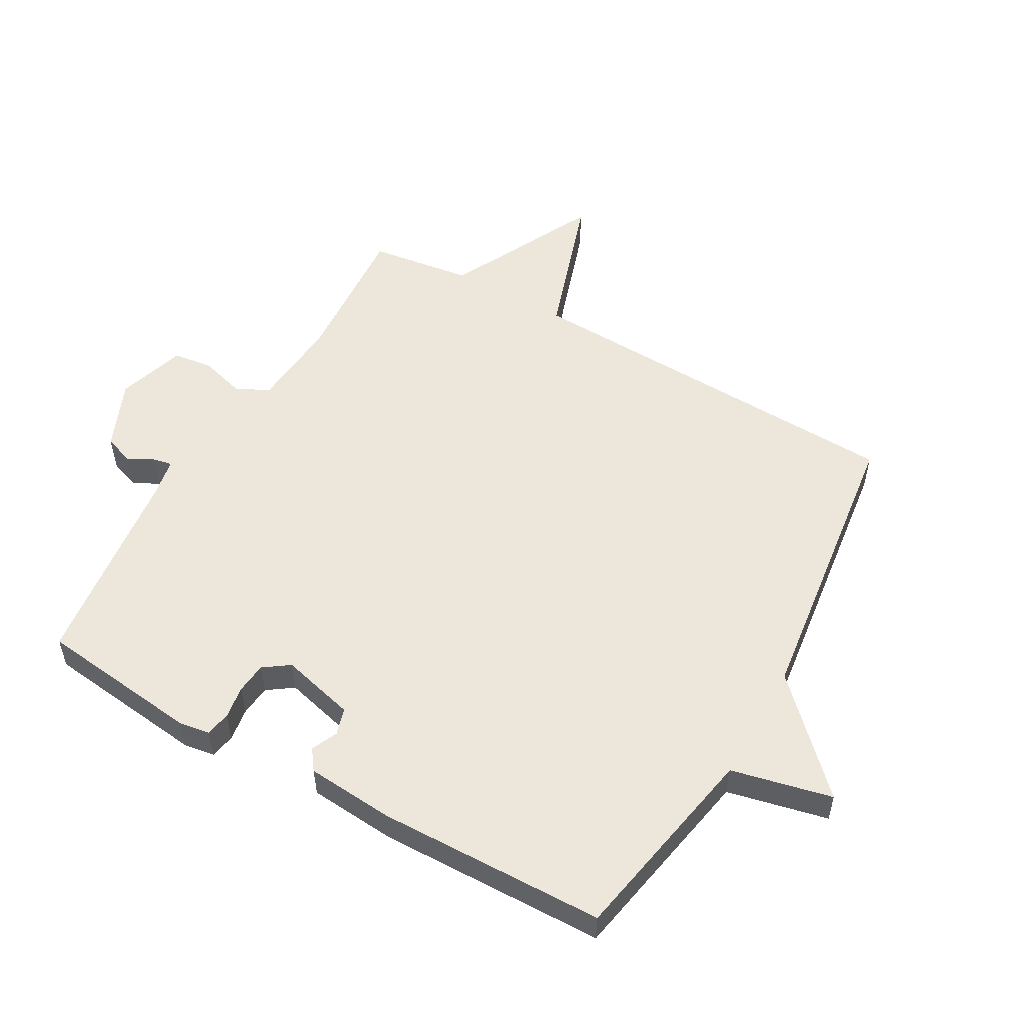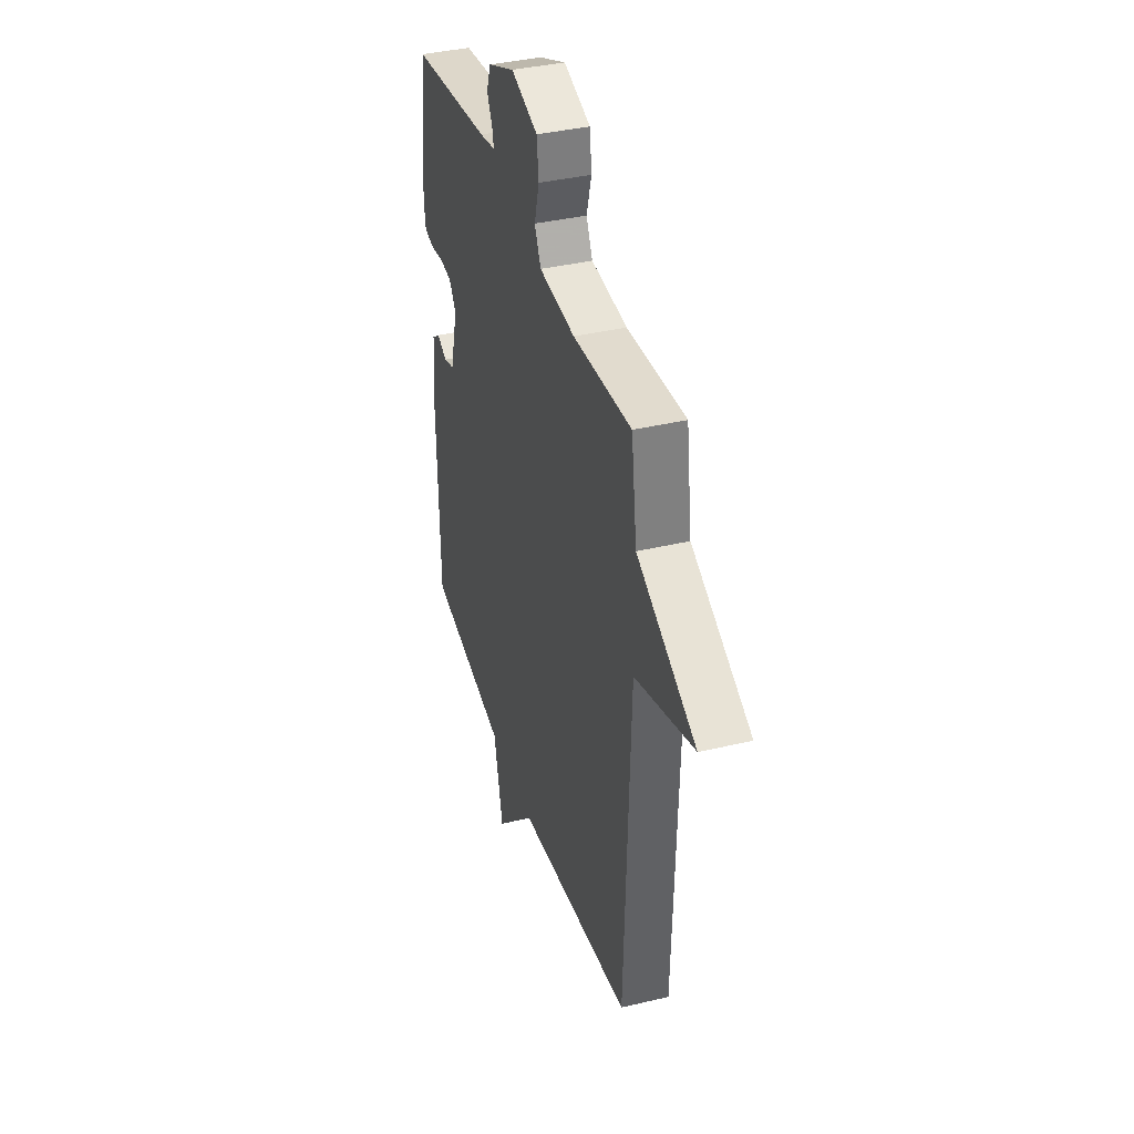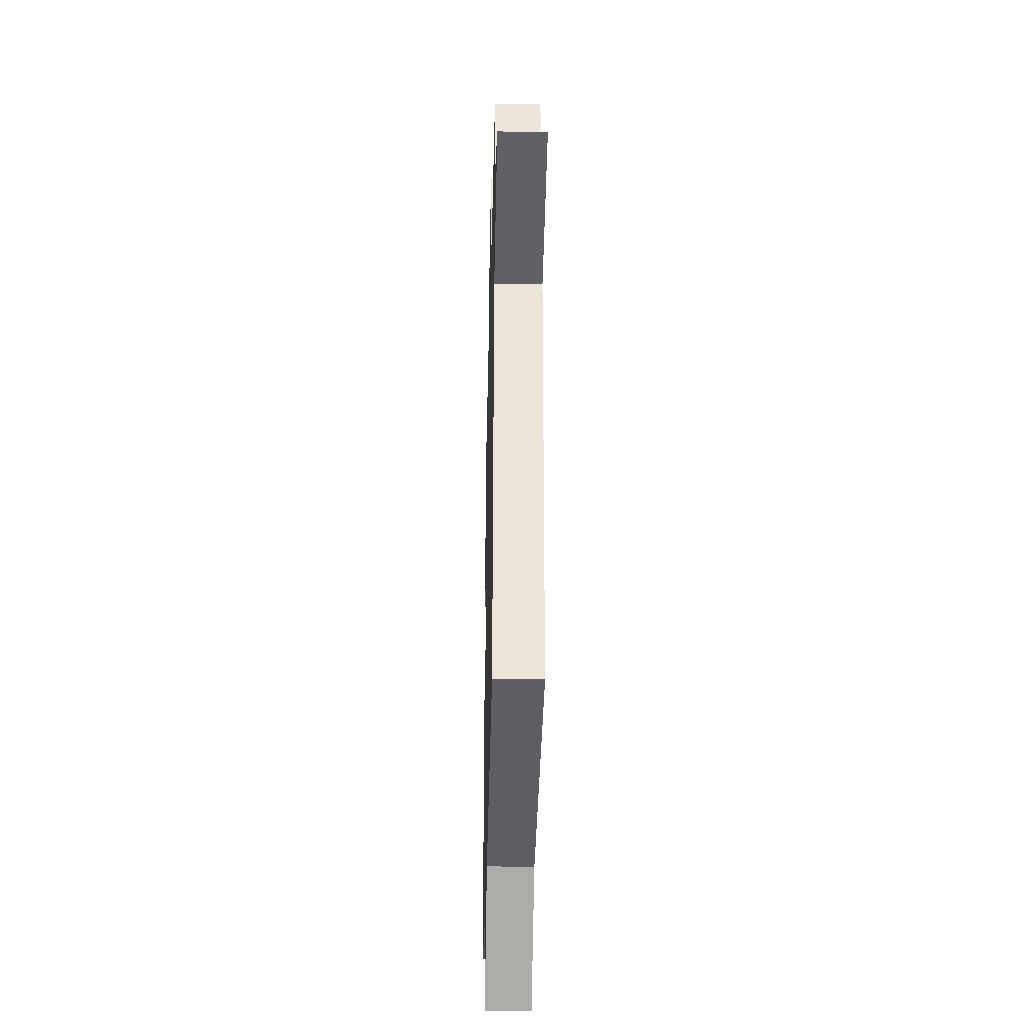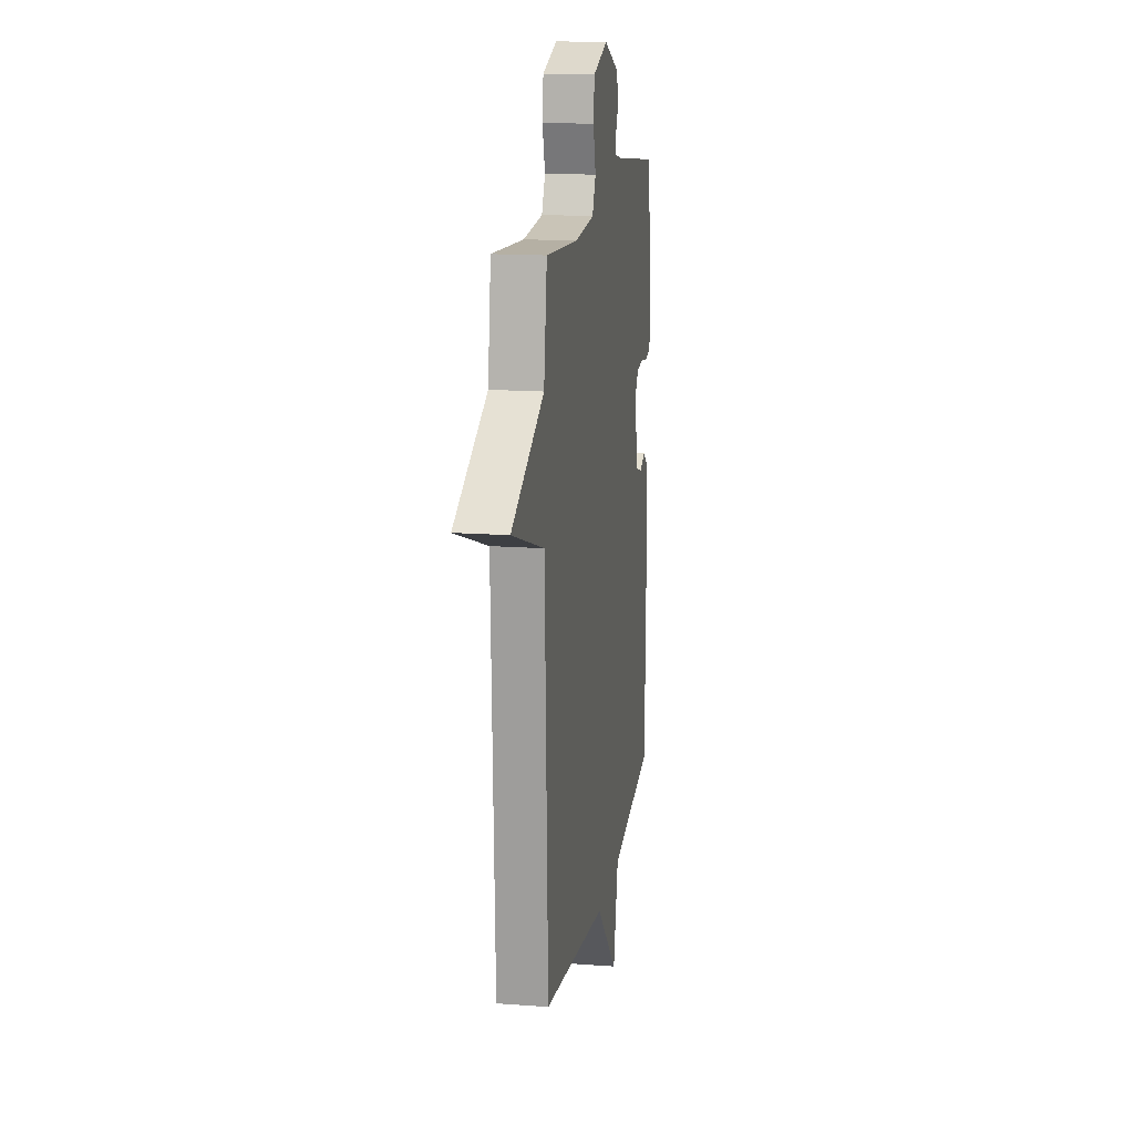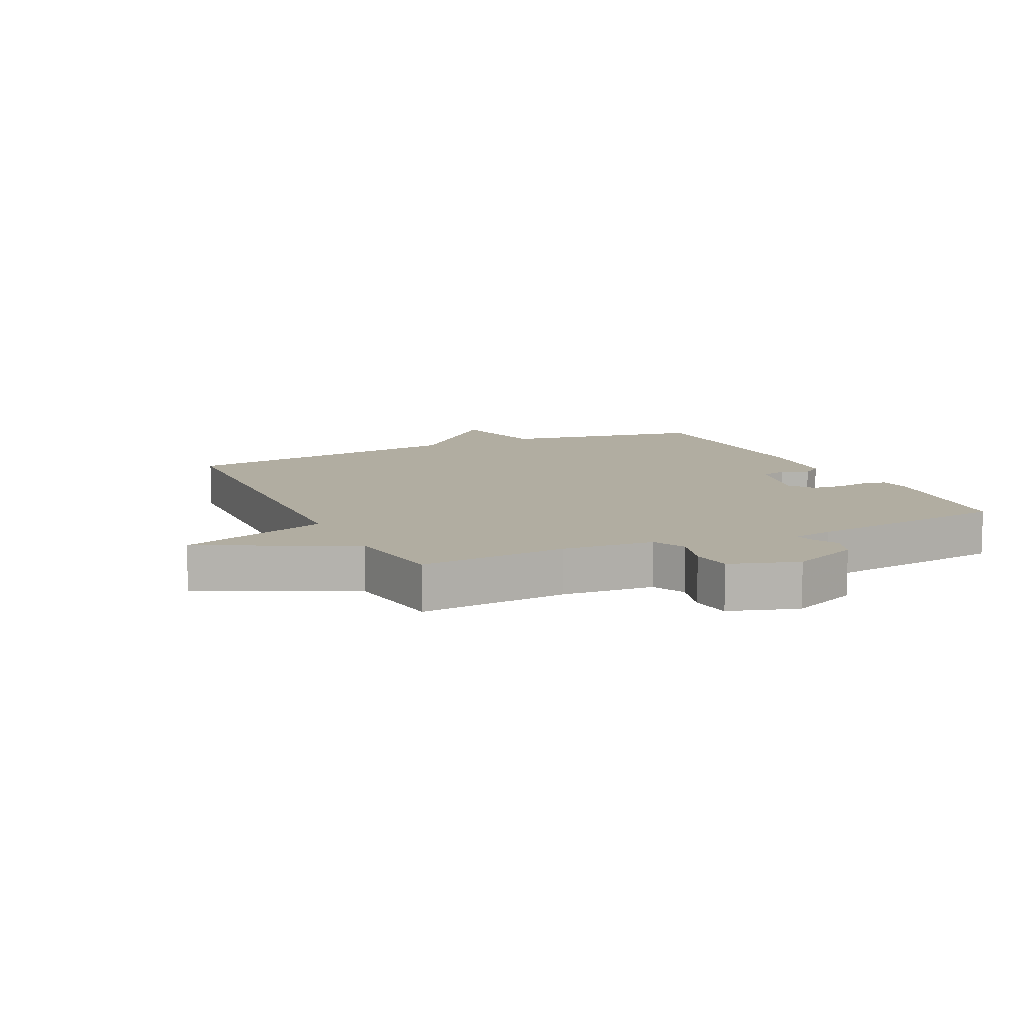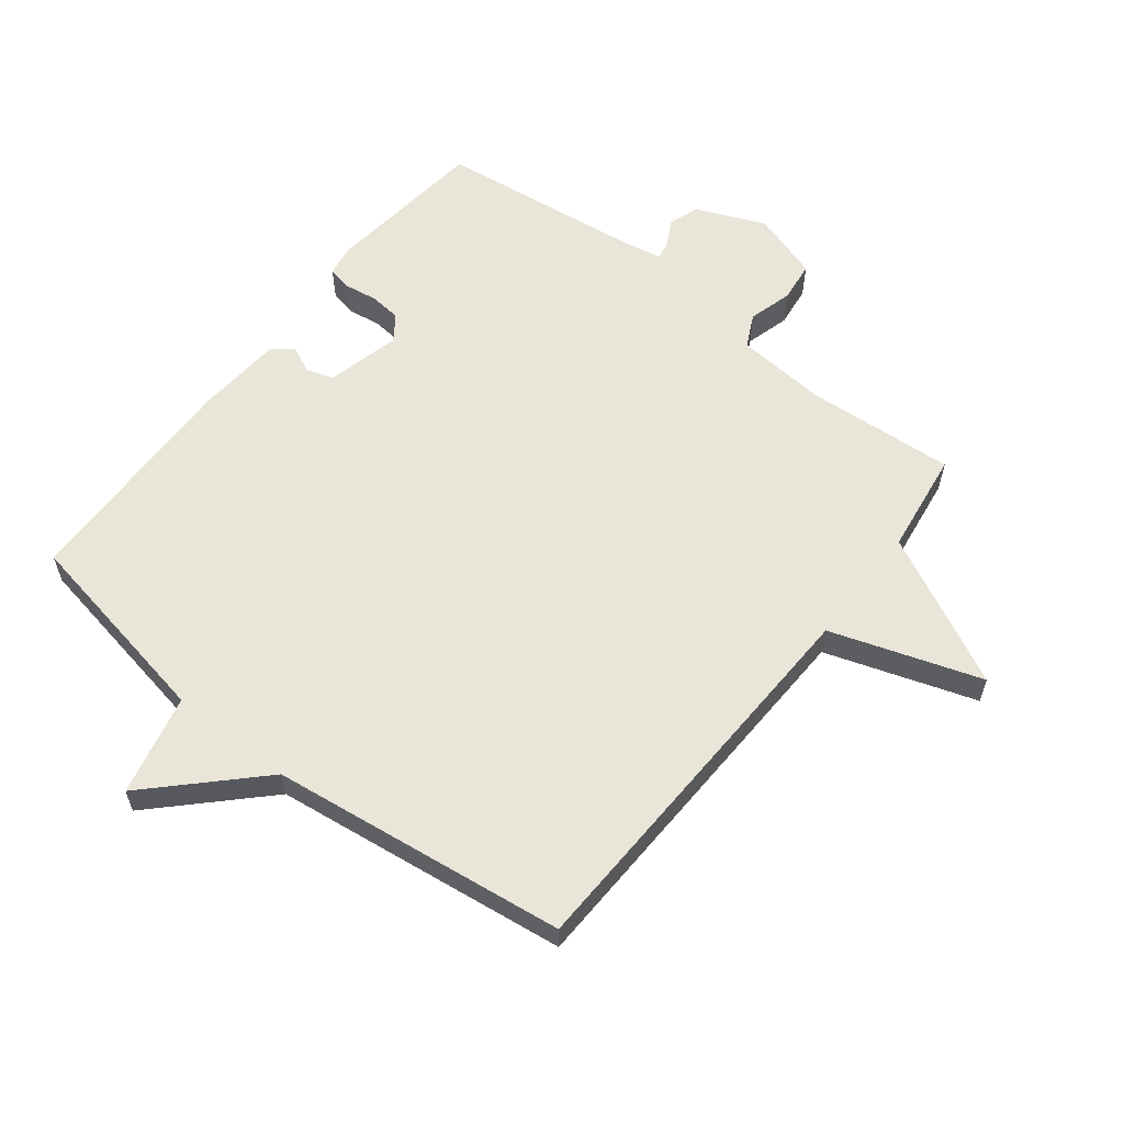
<metadata>
{"format":"obj","ext":"obj","renderer":"f3d","projection":"perspective","resolution":1024,"background":"white","views":[{"elev":53.7,"azim":119.6,"up":"+Y"},{"elev":38.1,"azim":-106.8,"up":"+Z"},{"elev":-31.9,"azim":-91.3,"up":"+Z"},{"elev":15.5,"azim":-81.1,"up":"+Z"},{"elev":10.3,"azim":-25.4,"up":"+Y"},{"elev":59.7,"azim":-142.0,"up":"+Y"}]}
</metadata>
<code>
v 0.5 0.07 -0.5
v 0.174 0.07 -0.561
v 0.137 0.07 -0.723
v -0.026 0.07 -0.561
v -0.5 0.07 -0.5
v -0.523 0.07 0.135
v -0.764 0.07 0.215
v -0.523 0.07 0.335
v -0.5 0.07 0.5
v -0.262 0.07 0.483
v -0.115 0.07 0.495
v -0.089 0.07 0.548
v -0.109 0.07 0.619
v -0.101 0.07 0.684
v 0.009 0.07 0.719
v 0.119 0.07 0.672
v 0.136 0.07 0.624
v 0.114 0.07 0.582
v 0.108 0.07 0.552
v 0.172 0.07 0.54
v 0.5 0.07 0.5
v 0.53 0.07 0.239
v 0.522 0.07 0.19
v 0.482 0.07 0.182
v 0.429 0.07 0.19
v 0.379 0.07 0.185
v 0.35 0.07 0.144
v 0.38 0.07 0.025
v 0.423 0.07 0.012
v 0.465 0.07 0.031
v 0.498 0.07 0.007
v 0.509 0.07 -0.134
v 0.5 0 -0.5
v 0.174 0 -0.561
v 0.137 0 -0.723
v -0.026 0 -0.561
v -0.5 0 -0.5
v -0.523 0 0.135
v -0.764 0 0.215
v -0.523 0 0.335
v -0.5 0 0.5
v -0.262 0 0.483
v -0.115 0 0.495
v -0.089 0 0.548
v -0.109 0 0.619
v -0.101 0 0.684
v 0.009 0 0.719
v 0.119 0 0.672
v 0.136 0 0.624
v 0.114 0 0.582
v 0.108 0 0.552
v 0.172 0 0.54
v 0.5 0 0.5
v 0.53 0 0.239
v 0.522 0 0.19
v 0.482 0 0.182
v 0.429 0 0.19
v 0.379 0 0.185
v 0.35 0 0.144
v 0.38 0 0.025
v 0.423 0 0.012
v 0.465 0 0.031
v 0.498 0 0.007
v 0.509 0 -0.134
f 32 1 2
f 31 32 2
f 30 31 2
f 29 30 2
f 28 29 2
f 27 28 2
f 23 24 25
f 22 23 25
f 21 22 25
f 20 21 25
f 19 20 25 26
f 16 17 18
f 15 16 18
f 14 15 18
f 13 14 18
f 12 13 18
f 11 12 18 19
f 8 9 10
f 8 10 11
f 19 26 27
f 11 19 27
f 8 11 27
f 7 8 27
f 6 7 27
f 2 3 4
f 5 6 27
f 4 5 27
f 2 4 27
f 34 33 64
f 34 64 63
f 34 63 62
f 34 62 61
f 34 61 60
f 34 60 59
f 57 56 55
f 57 55 54
f 57 54 53
f 57 53 52
f 58 57 52 51
f 50 49 48
f 50 48 47
f 50 47 46
f 50 46 45
f 50 45 44
f 51 50 44 43
f 42 41 40
f 43 42 40
f 59 58 51
f 59 51 43
f 59 43 40
f 59 40 39
f 59 39 38
f 36 35 34
f 59 38 37
f 59 37 36
f 59 36 34
f 1 33 34 2
f 2 34 35 3
f 3 35 36 4
f 4 36 37 5
f 5 37 38 6
f 6 38 39 7
f 7 39 40 8
f 8 40 41 9
f 9 41 42 10
f 10 42 43 11
f 11 43 44 12
f 12 44 45 13
f 13 45 46 14
f 14 46 47 15
f 15 47 48 16
f 16 48 49 17
f 17 49 50 18
f 18 50 51 19
f 19 51 52 20
f 20 52 53 21
f 21 53 54 22
f 22 54 55 23
f 23 55 56 24
f 24 56 57 25
f 25 57 58 26
f 26 58 59 27
f 27 59 60 28
f 28 60 61 29
f 29 61 62 30
f 30 62 63 31
f 31 63 64 32
f 32 64 33 1

</code>
